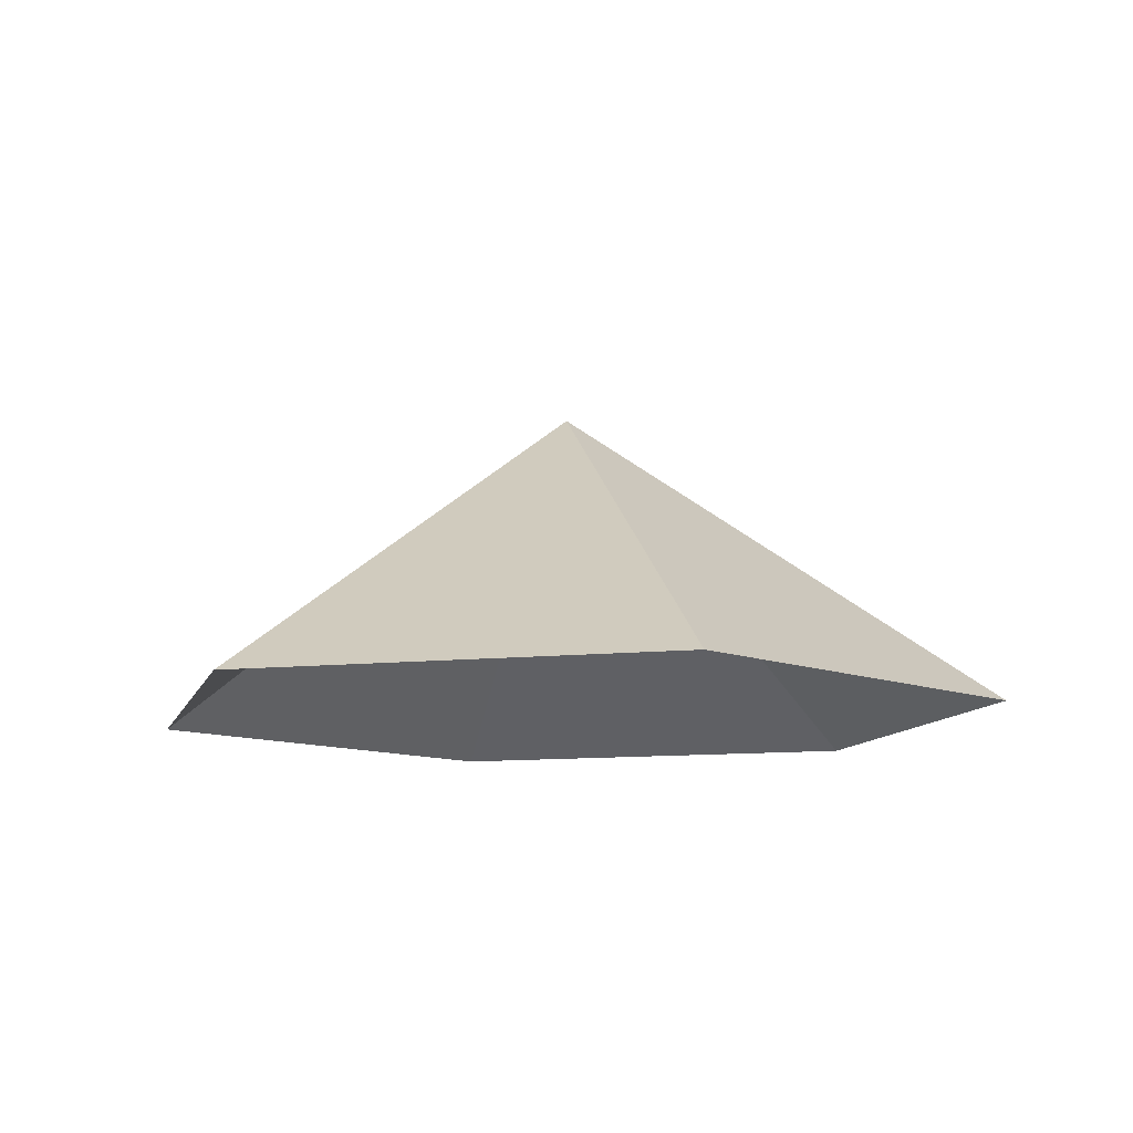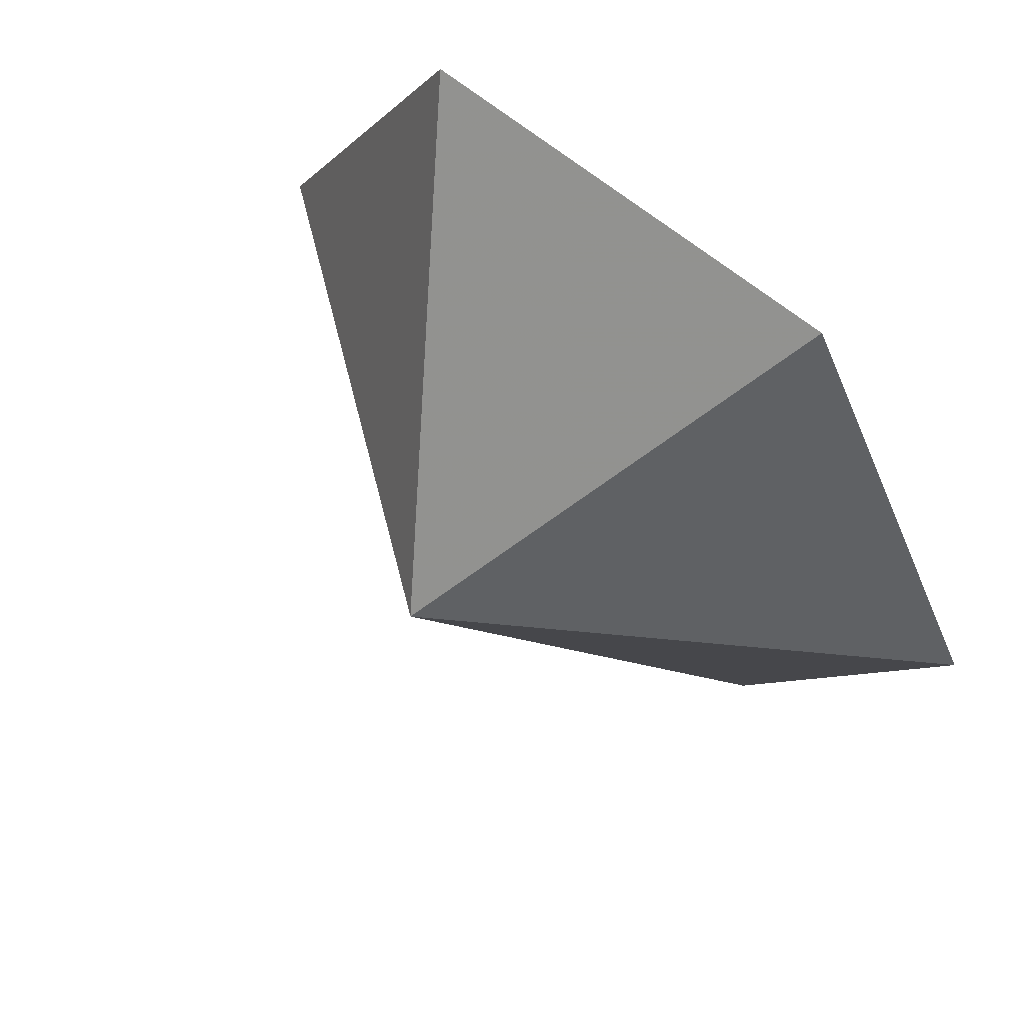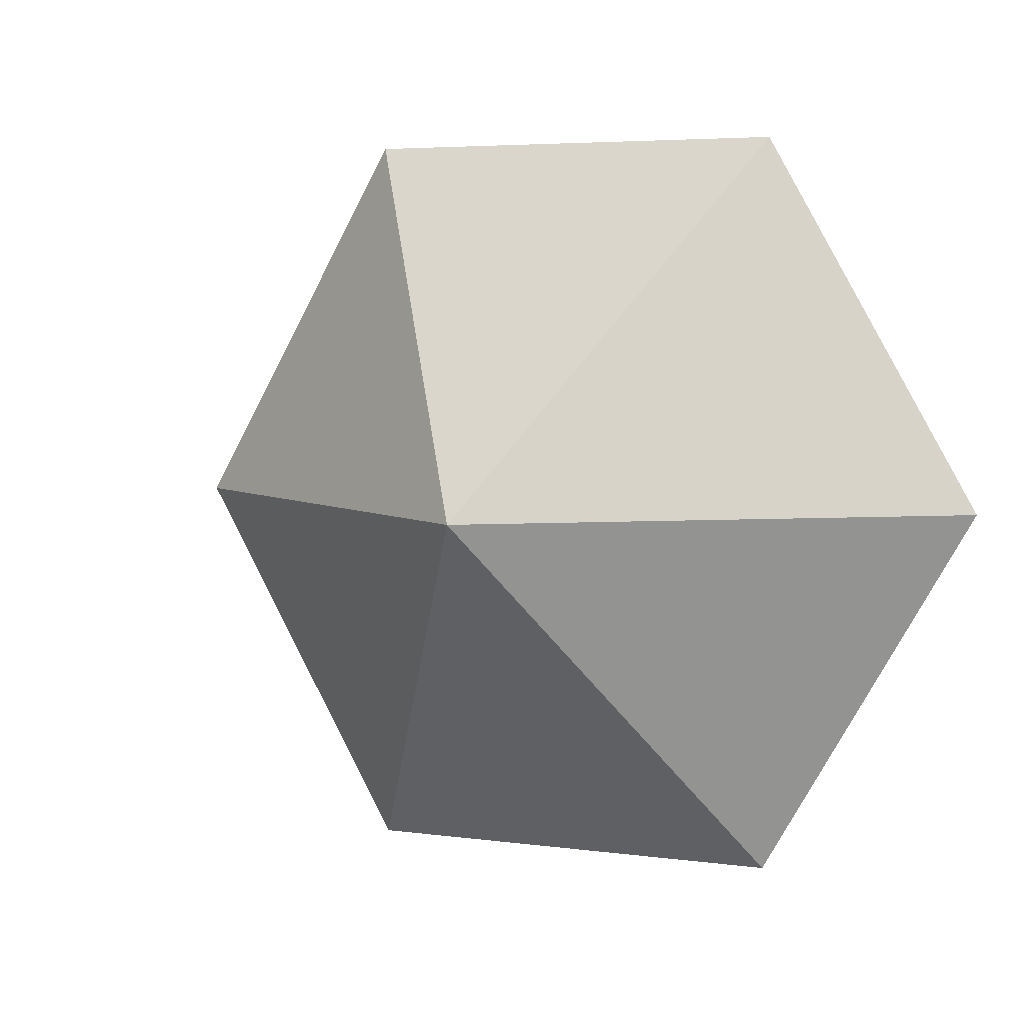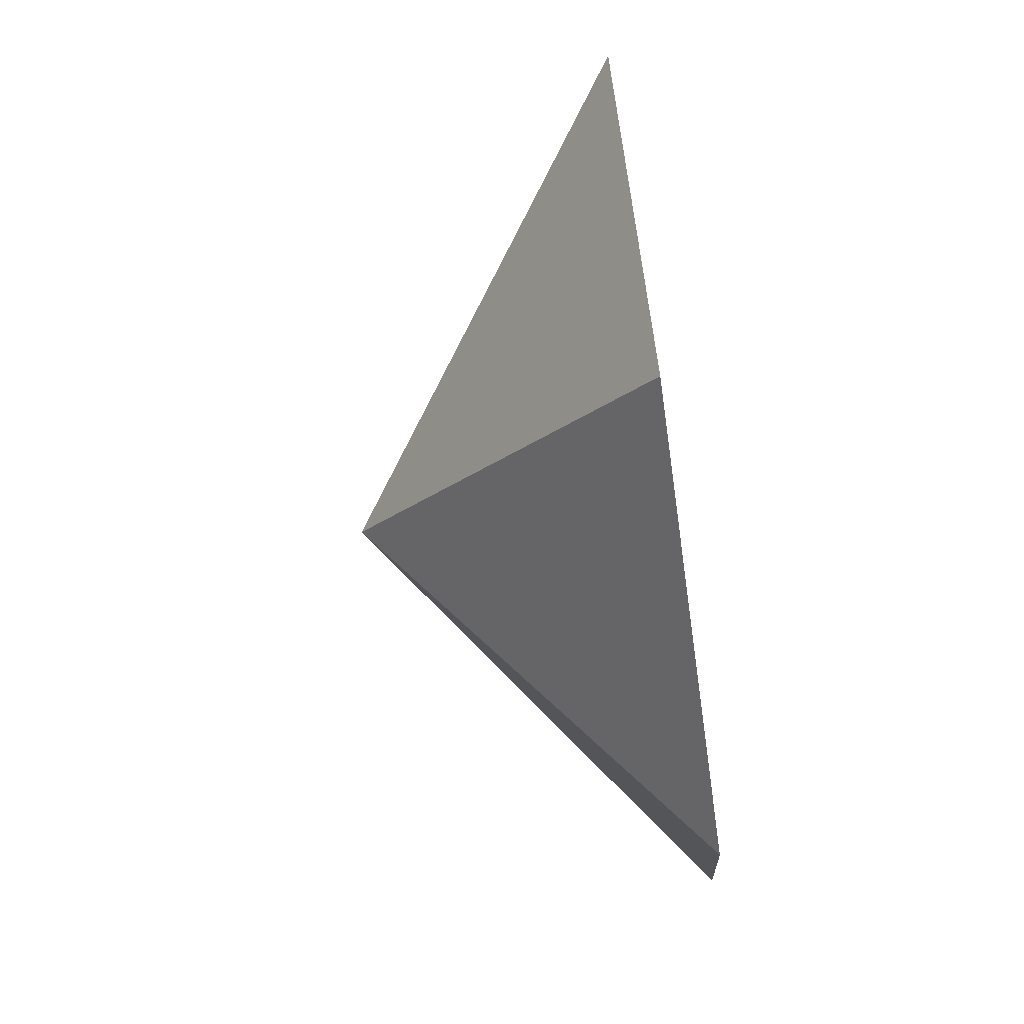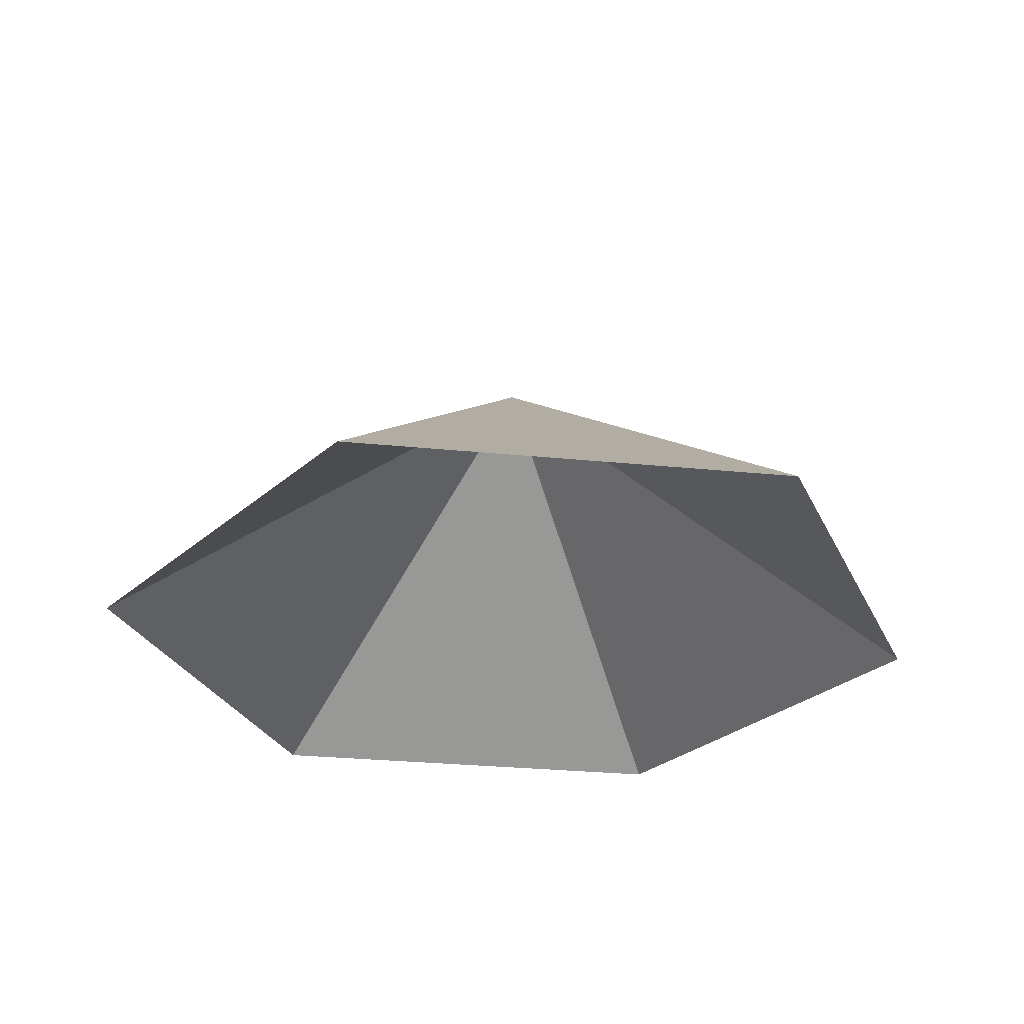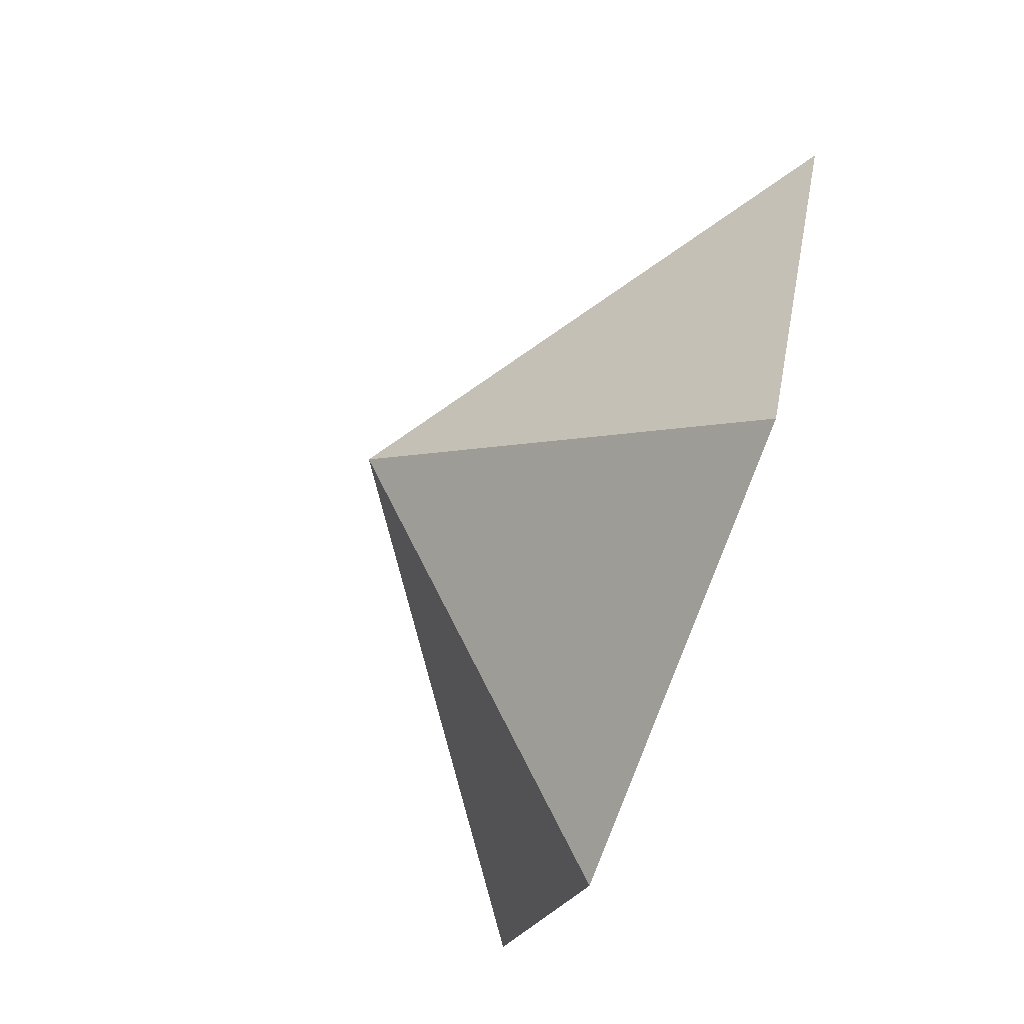
<metadata>
{"format":"obj","ext":"obj","renderer":"f3d","projection":"perspective","resolution":1024,"background":"white","views":[{"elev":-11.2,"azim":-45.1,"up":"+Z"},{"elev":62.2,"azim":40.7,"up":"+Y"},{"elev":5.0,"azim":23.7,"up":"+Y"},{"elev":-72.3,"azim":98.0,"up":"+Y"},{"elev":-29.3,"azim":-8.4,"up":"+Z"},{"elev":-79.3,"azim":69.5,"up":"+Y"}]}
</metadata>
<code>
v 0 0 0
v 3.082 0 0
v 4.623 2.669 0
v 3.082 5.338 0
v 0 5.338 0
v -1.541 2.669 0
v 1.541 2.669 2.165
f 1 2 7
f 2 3 7
f 3 4 7
f 4 5 7
f 5 6 7
f 6 1 7

</code>
